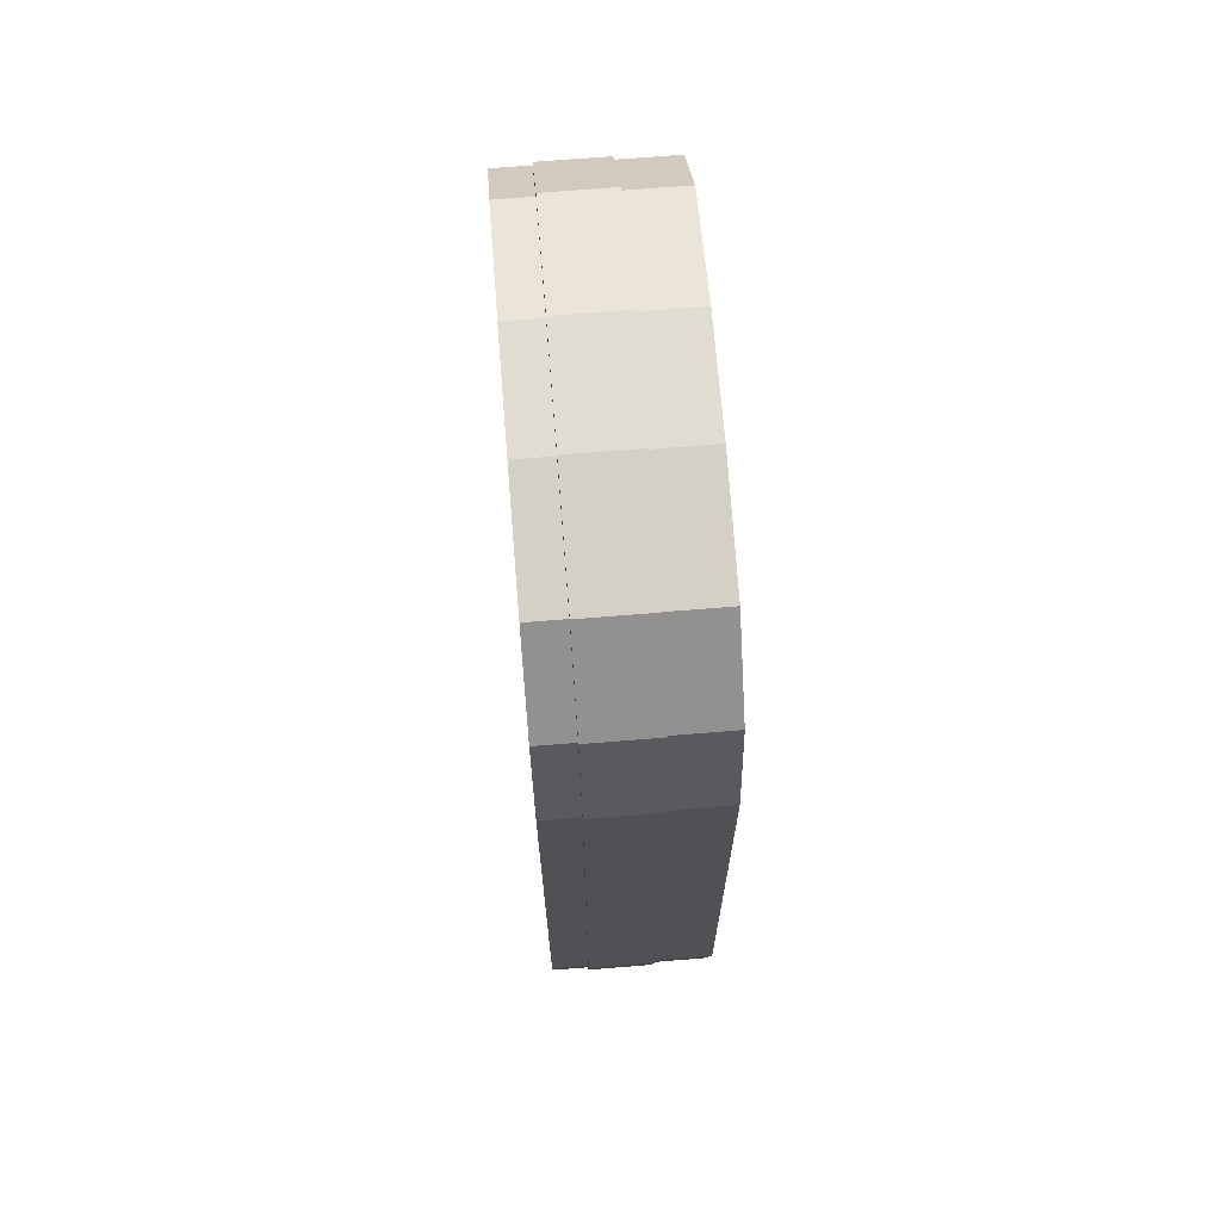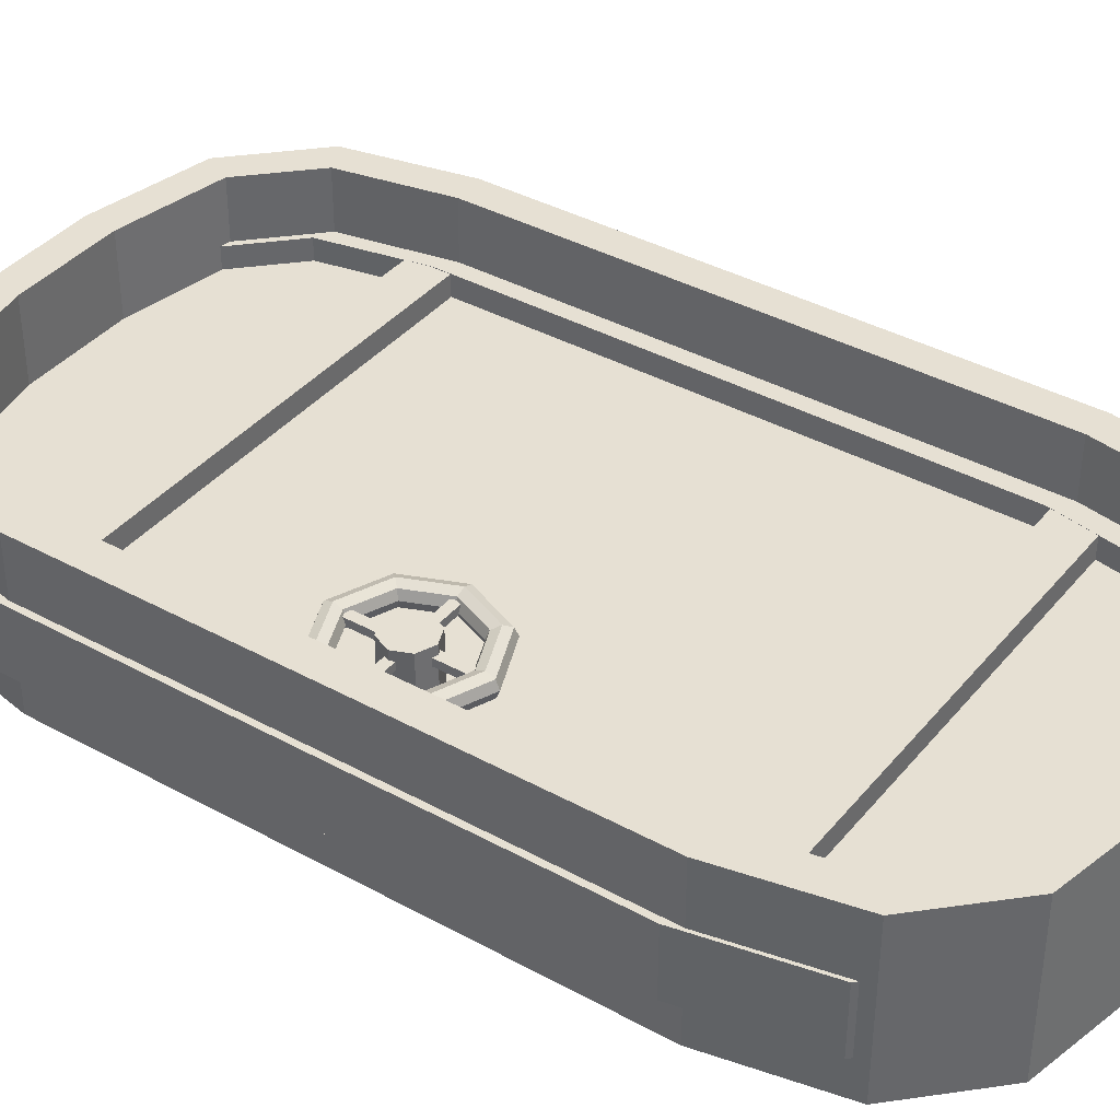
<metadata>
{"format":"obj","ext":"obj","renderer":"f3d","projection":"perspective","resolution":1024,"background":"white","views":[{"elev":69.3,"azim":-94.6,"up":"+Y"},{"elev":38.4,"azim":-55.2,"up":"+Z"}]}
</metadata>
<code>
v  0.1238 0.1004 0.0101
v  0.1238 0.3545 0.0101
v  0.1038 0.3525 0.0101
v  0.1038 0.1023 0.0101
v  0.1127 0.4101 0.0101
v  0.0943 0.4002 0.0101
v  0.0794 0.4434 0.0101
v  0.0695 0.425 0.0101
v  0.0238 0.4545 0.0101
v  0.0218 0.4345 0.0101
v  -0.0292 0.4545 0.0101
v  -0.0272 0.4345 0.0101
v  -0.0847 0.4434 0.0101
v  -0.0749 0.425 0.0101
v  -0.1181 0.4101 0.0101
v  -0.0996 0.4002 0.0101
v  -0.1292 0.3545 0.0101
v  -0.1092 0.3525 0.0101
v  -0.1292 0.1004 0.0101
v  -0.1092 0.1023 0.0101
v  -0.1181 0.0448 0.0101
v  -0.0996 0.0547 0.0101
v  -0.0847 0.0115 0.0101
v  -0.0749 0.0299 0.0101
v  -0.0292 0.0004 0.0101
v  -0.0272 0.0204 0.0101
v  0.0238 0.0004 0.0101
v  0.0218 0.0204 0.0101
v  0.0794 0.0115 0.0101
v  0.0695 0.0299 0.0101
v  0.1127 0.0448 0.0101
v  0.0943 0.0547 0.0101
v  0.1238 0.1004 -0.0205
v  0.1238 0.3545 -0.0205
v  0.1127 0.4101 -0.0205
v  0.0794 0.4434 -0.0205
v  0.0238 0.4545 -0.0205
v  -0.0292 0.4545 -0.0205
v  -0.0847 0.4434 -0.0205
v  -0.1181 0.4101 -0.0205
v  -0.1292 0.3545 -0.0205
v  -0.1292 0.1004 -0.0205
v  -0.1181 0.0448 -0.0205
v  -0.0847 0.0115 -0.0205
v  -0.0292 0.0004 -0.0205
v  0.0238 0.0004 -0.0205
v  0.0794 0.0115 -0.0205
v  0.1127 0.0448 -0.0205
v  0.1038 0.3525 0.0001
v  0.1038 0.1023 0.0001
v  0.0943 0.0547 0.0001
v  0.0695 0.0299 0.0001
v  0.0218 0.0204 0.0001
v  -0.0272 0.0204 0.0001
v  -0.0749 0.0299 0.0001
v  -0.0996 0.0547 0.0001
v  -0.1092 0.1023 0.0001
v  -0.1092 0.3525 0.0001
v  -0.0996 0.4002 0.0001
v  -0.0749 0.425 0.0001
v  -0.0272 0.4345 0.0001
v  0.0218 0.4345 0.0001
v  0.0695 0.425 0.0001
v  0.0943 0.4002 0.0001
v  -0.0027 0.2274 0.0001
v  -0.0027 0.2274 -0.0205
v  0.1036 0.3637 0.0001
v  0.1036 0.3637 0.01
v  0.1036 0.3443 0.01
v  0.1036 0.3443 0.0001
v  -0.1084 0.3637 0.0001
v  -0.1084 0.3443 0.0001
v  -0.1084 0.3443 0.01
v  -0.1084 0.3637 0.01
v  0.1036 0.1005 0.0001
v  0.1036 0.1005 0.01
v  0.1036 0.081 0.01
v  0.1036 0.081 0.0001
v  -0.1084 0.1005 0.0001
v  -0.1084 0.081 0.0001
v  -0.1084 0.081 0.01
v  -0.1084 0.1005 0.01
v  0.1238 0.3369 -0.0204
v  0.1265 0.3358 -0.0204
v  0.1261 0.3358 -0.0218
v  0.1251 0.3358 -0.0227
v  0.1238 0.3358 -0.0231
v  0.1224 0.3358 -0.0227
v  0.1215 0.3358 -0.0218
v  0.1211 0.3358 -0.0204
v  0.1215 0.3358 -0.0191
v  0.1224 0.3358 -0.0181
v  0.1238 0.3358 -0.0177
v  0.1251 0.3358 -0.0181
v  0.1261 0.3358 -0.0191
v  0.1284 0.3326 -0.0204
v  0.1278 0.3326 -0.0227
v  0.1261 0.3326 -0.0245
v  0.1238 0.3326 -0.0251
v  0.1215 0.3326 -0.0245
v  0.1197 0.3326 -0.0227
v  0.1191 0.3326 -0.0204
v  0.1197 0.3326 -0.0181
v  0.1215 0.3326 -0.0164
v  0.1238 0.3326 -0.0158
v  0.1261 0.3326 -0.0164
v  0.1278 0.3326 -0.0181
v  0.1292 0.3283 -0.0204
v  0.1284 0.3283 -0.0231
v  0.1265 0.3283 -0.0251
v  0.1238 0.3283 -0.0258
v  0.1211 0.3283 -0.0251
v  0.1191 0.3283 -0.0231
v  0.1184 0.3283 -0.0204
v  0.1191 0.3283 -0.0177
v  0.1211 0.3283 -0.0158
v  0.1238 0.3283 -0.015
v  0.1265 0.3283 -0.0158
v  0.1284 0.3283 -0.0177
v  0.1292 0.3032 -0.0204
v  0.1284 0.3032 -0.0231
v  0.1265 0.3032 -0.0251
v  0.1238 0.3032 -0.0258
v  0.1211 0.3032 -0.0251
v  0.1191 0.3032 -0.0231
v  0.1184 0.3032 -0.0204
v  0.1191 0.3032 -0.0177
v  0.1211 0.3032 -0.0158
v  0.1238 0.3032 -0.015
v  0.1265 0.3032 -0.0158
v  0.1284 0.3032 -0.0177
v  0.1284 0.2989 -0.0204
v  0.1278 0.2989 -0.0227
v  0.1261 0.2989 -0.0245
v  0.1238 0.2989 -0.0251
v  0.1215 0.2989 -0.0245
v  0.1197 0.2989 -0.0227
v  0.1191 0.2989 -0.0204
v  0.1197 0.2989 -0.0181
v  0.1215 0.2989 -0.0164
v  0.1238 0.2989 -0.0158
v  0.1261 0.2989 -0.0164
v  0.1278 0.2989 -0.0181
v  0.1265 0.2957 -0.0204
v  0.1261 0.2957 -0.0218
v  0.1251 0.2957 -0.0227
v  0.1238 0.2957 -0.0231
v  0.1224 0.2957 -0.0227
v  0.1215 0.2957 -0.0218
v  0.1211 0.2957 -0.0204
v  0.1215 0.2957 -0.0191
v  0.1224 0.2957 -0.0181
v  0.1238 0.2957 -0.0177
v  0.1251 0.2957 -0.0181
v  0.1261 0.2957 -0.0191
v  0.1238 0.2945 -0.0204
v  0.1238 0.1485 -0.0204
v  0.1265 0.1473 -0.0204
v  0.1261 0.1473 -0.0218
v  0.1251 0.1473 -0.0227
v  0.1238 0.1473 -0.0231
v  0.1224 0.1473 -0.0227
v  0.1215 0.1473 -0.0218
v  0.1211 0.1473 -0.0204
v  0.1215 0.1473 -0.0191
v  0.1224 0.1473 -0.0181
v  0.1238 0.1473 -0.0177
v  0.1251 0.1473 -0.0181
v  0.1261 0.1473 -0.0191
v  0.1284 0.1441 -0.0204
v  0.1278 0.1441 -0.0227
v  0.1261 0.1441 -0.0245
v  0.1238 0.1441 -0.0251
v  0.1215 0.1441 -0.0245
v  0.1197 0.1441 -0.0227
v  0.1191 0.1441 -0.0204
v  0.1197 0.1441 -0.0181
v  0.1215 0.1441 -0.0164
v  0.1238 0.1441 -0.0158
v  0.1261 0.1441 -0.0164
v  0.1278 0.1441 -0.0181
v  0.1292 0.1398 -0.0204
v  0.1284 0.1398 -0.0231
v  0.1265 0.1398 -0.0251
v  0.1238 0.1398 -0.0258
v  0.1211 0.1398 -0.0251
v  0.1191 0.1398 -0.0231
v  0.1184 0.1398 -0.0204
v  0.1191 0.1398 -0.0177
v  0.1211 0.1398 -0.0158
v  0.1238 0.1398 -0.015
v  0.1265 0.1398 -0.0158
v  0.1284 0.1398 -0.0177
v  0.1292 0.1147 -0.0204
v  0.1284 0.1147 -0.0231
v  0.1265 0.1147 -0.0251
v  0.1238 0.1147 -0.0258
v  0.1211 0.1147 -0.0251
v  0.1191 0.1147 -0.0231
v  0.1184 0.1147 -0.0204
v  0.1191 0.1147 -0.0177
v  0.1211 0.1147 -0.0158
v  0.1238 0.1147 -0.015
v  0.1265 0.1147 -0.0158
v  0.1284 0.1147 -0.0177
v  0.1284 0.1104 -0.0204
v  0.1278 0.1104 -0.0227
v  0.1261 0.1104 -0.0245
v  0.1238 0.1104 -0.0251
v  0.1215 0.1104 -0.0245
v  0.1197 0.1104 -0.0227
v  0.1191 0.1104 -0.0204
v  0.1197 0.1104 -0.0181
v  0.1215 0.1104 -0.0164
v  0.1238 0.1104 -0.0158
v  0.1261 0.1104 -0.0164
v  0.1278 0.1104 -0.0181
v  0.1265 0.1072 -0.0204
v  0.1261 0.1072 -0.0218
v  0.1251 0.1072 -0.0227
v  0.1238 0.1072 -0.0231
v  0.1224 0.1072 -0.0227
v  0.1215 0.1072 -0.0218
v  0.1211 0.1072 -0.0204
v  0.1215 0.1072 -0.0191
v  0.1224 0.1072 -0.0181
v  0.1238 0.1072 -0.0177
v  0.1251 0.1072 -0.0181
v  0.1261 0.1072 -0.0191
v  0.1238 0.1061 -0.0204
v  -0.0818 0.2577 0.0189
v  -0.0818 0.2561 0.0227
v  -0.0587 0.2465 0.0227
v  -0.0576 0.2476 0.0189
v  -0.0818 0.2524 0.0242
v  -0.0613 0.2439 0.0242
v  -0.0818 0.2486 0.0227
v  -0.064 0.2412 0.0227
v  -0.0818 0.247 0.0189
v  -0.0651 0.2401 0.0189
v  -0.0818 0.2486 0.0151
v  -0.064 0.2412 0.0151
v  -0.0818 0.2524 0.0136
v  -0.0613 0.2439 0.0136
v  -0.0818 0.2561 0.0151
v  -0.0587 0.2465 0.0151
v  -0.0491 0.2234 0.0227
v  -0.0475 0.2234 0.0189
v  -0.0528 0.2234 0.0242
v  -0.0566 0.2234 0.0227
v  -0.0582 0.2234 0.0189
v  -0.0566 0.2234 0.0151
v  -0.0528 0.2234 0.0136
v  -0.0491 0.2234 0.0151
v  -0.0587 0.2003 0.0227
v  -0.0576 0.1992 0.0189
v  -0.0613 0.2029 0.0242
v  -0.064 0.2056 0.0227
v  -0.0651 0.2067 0.0189
v  -0.064 0.2056 0.0151
v  -0.0613 0.2029 0.0136
v  -0.0587 0.2003 0.0151
v  -0.0818 0.1907 0.0227
v  -0.0818 0.1891 0.0189
v  -0.0818 0.1945 0.0242
v  -0.0818 0.1982 0.0227
v  -0.0818 0.1998 0.0189
v  -0.0818 0.1982 0.0151
v  -0.0818 0.1945 0.0136
v  -0.0818 0.1907 0.0151
v  -0.1049 0.2003 0.0227
v  -0.106 0.1992 0.0189
v  -0.1023 0.2029 0.0242
v  -0.0996 0.2056 0.0227
v  -0.0985 0.2067 0.0189
v  -0.0996 0.2056 0.0151
v  -0.1023 0.2029 0.0136
v  -0.1049 0.2003 0.0151
v  -0.1145 0.2234 0.0227
v  -0.1161 0.2234 0.0189
v  -0.1107 0.2234 0.0242
v  -0.107 0.2234 0.0227
v  -0.1054 0.2234 0.0189
v  -0.107 0.2234 0.0151
v  -0.1107 0.2234 0.0136
v  -0.1145 0.2234 0.0151
v  -0.1049 0.2465 0.0227
v  -0.106 0.2476 0.0189
v  -0.1023 0.2439 0.0242
v  -0.0996 0.2412 0.0227
v  -0.0985 0.2401 0.0189
v  -0.0996 0.2412 0.0151
v  -0.1023 0.2439 0.0136
v  -0.1049 0.2465 0.0151
v  -0.0793 0.2521 0.0182
v  -0.0793 0.1944 0.0182
v  -0.0837 0.1944 0.0182
v  -0.0837 0.2521 0.0182
v  -0.0837 0.1944 0.0216
v  -0.0837 0.2521 0.0216
v  -0.0793 0.1944 0.0216
v  -0.0793 0.2521 0.0216
v  -0.0526 0.2211 0.0182
v  -0.1104 0.2211 0.0182
v  -0.1104 0.2254 0.0182
v  -0.0526 0.2254 0.0182
v  -0.1104 0.2254 0.0216
v  -0.0526 0.2254 0.0216
v  -0.1104 0.2211 0.0216
v  -0.0526 0.2211 0.0216
v  -0.0707 0.2231 -0.0087
v  -0.0739 0.2307 -0.0087
v  -0.0739 0.2307 0.0258
v  -0.0707 0.2231 0.0258
v  -0.0815 0.2338 -0.0087
v  -0.0815 0.2338 0.0258
v  -0.0891 0.2307 -0.0087
v  -0.0891 0.2307 0.0258
v  -0.0922 0.2231 -0.0087
v  -0.0922 0.2231 0.0258
v  -0.0891 0.2155 -0.0087
v  -0.0891 0.2155 0.0258
v  -0.0815 0.2123 -0.0087
v  -0.0815 0.2123 0.0258
v  -0.0739 0.2155 -0.0087
v  -0.0739 0.2155 0.0258
v  -0.0815 0.2231 0.0258
o Object012
g Object012
f 1 2 3 4
f 2 5 6 3
f 5 7 8 6
f 7 9 10 8
f 9 11 12 10
f 11 13 14 12
f 13 15 16 14
f 15 17 18 16
f 17 19 20 18
f 19 21 22 20
f 21 23 24 22
f 23 25 26 24
f 25 27 28 26
f 27 29 30 28
f 29 31 32 30
f 31 1 4 32
f 33 34 2 1
f 34 35 5 2
f 35 36 7 5
f 36 37 9 7
f 37 38 11 9
f 38 39 13 11
f 39 40 15 13
f 40 41 17 15
f 41 42 19 17
f 42 43 21 19
f 43 44 23 21
f 44 45 25 23
f 45 46 27 25
f 46 47 29 27
f 47 48 31 29
f 48 33 1 31
f 49 50 4 3
f 50 51 32 4
f 51 52 30 32
f 52 53 28 30
f 53 54 26 28
f 54 55 24 26
f 55 56 22 24
f 56 57 20 22
f 57 58 18 20
f 58 59 16 18
f 59 60 14 16
f 60 61 12 14
f 61 62 10 12
f 62 63 8 10
f 63 64 6 8
f 64 49 3 6
f 50 49 65
f 49 64 65
f 64 63 65
f 63 62 65
f 62 61 65
f 61 60 65
f 60 59 65
f 59 58 65
f 58 57 65
f 57 56 65
f 56 55 65
f 55 54 65
f 54 53 65
f 53 52 65
f 52 51 65
f 51 50 65
f 34 33 66
f 38 37 66
f 42 41 66
f 46 45 66
f 33 48 66
f 37 36 66
f 45 44 66
f 41 40 66
f 47 46 66
f 48 47 66
f 35 34 66
f 36 35 66
f 43 42 66
f 44 43 66
f 39 38 66
f 40 39 66
f 67 68 69 70
f 71 72 73 74
f 70 69 73 72
f 69 68 74 73
f 68 67 71 74
f 75 76 77 78
f 79 80 81 82
f 78 77 81 80
f 77 76 82 81
f 76 75 79 82
f 83 84 85
f 83 85 86
f 83 86 87
f 83 87 88
f 83 88 89
f 83 89 90
f 83 90 91
f 83 91 92
f 83 92 93
f 83 93 94
f 83 94 95
f 83 95 84
f 84 96 97 85
f 85 97 98 86
f 86 98 99 87
f 87 99 100 88
f 88 100 101 89
f 89 101 102 90
f 90 102 103 91
f 91 103 104 92
f 92 104 105 93
f 93 105 106 94
f 94 106 107 95
f 95 107 96 84
f 96 108 109 97
f 97 109 110 98
f 98 110 111 99
f 99 111 112 100
f 100 112 113 101
f 101 113 114 102
f 102 114 115 103
f 103 115 116 104
f 104 116 117 105
f 105 117 118 106
f 106 118 119 107
f 107 119 108 96
f 108 120 121 109
f 109 121 122 110
f 110 122 123 111
f 111 123 124 112
f 112 124 125 113
f 113 125 126 114
f 114 126 127 115
f 115 127 128 116
f 116 128 129 117
f 117 129 130 118
f 118 130 131 119
f 119 131 120 108
f 120 132 133 121
f 121 133 134 122
f 122 134 135 123
f 123 135 136 124
f 124 136 137 125
f 125 137 138 126
f 126 138 139 127
f 127 139 140 128
f 128 140 141 129
f 129 141 142 130
f 130 142 143 131
f 131 143 132 120
f 132 144 145 133
f 133 145 146 134
f 134 146 147 135
f 135 147 148 136
f 136 148 149 137
f 137 149 150 138
f 138 150 151 139
f 139 151 152 140
f 140 152 153 141
f 141 153 154 142
f 142 154 155 143
f 143 155 144 132
f 144 156 145
f 145 156 146
f 146 156 147
f 147 156 148
f 148 156 149
f 149 156 150
f 150 156 151
f 151 156 152
f 152 156 153
f 153 156 154
f 154 156 155
f 155 156 144
f 157 158 159
f 157 159 160
f 157 160 161
f 157 161 162
f 157 162 163
f 157 163 164
f 157 164 165
f 157 165 166
f 157 166 167
f 157 167 168
f 157 168 169
f 157 169 158
f 158 170 171 159
f 159 171 172 160
f 160 172 173 161
f 161 173 174 162
f 162 174 175 163
f 163 175 176 164
f 164 176 177 165
f 165 177 178 166
f 166 178 179 167
f 167 179 180 168
f 168 180 181 169
f 169 181 170 158
f 170 182 183 171
f 171 183 184 172
f 172 184 185 173
f 173 185 186 174
f 174 186 187 175
f 175 187 188 176
f 176 188 189 177
f 177 189 190 178
f 178 190 191 179
f 179 191 192 180
f 180 192 193 181
f 181 193 182 170
f 182 194 195 183
f 183 195 196 184
f 184 196 197 185
f 185 197 198 186
f 186 198 199 187
f 187 199 200 188
f 188 200 201 189
f 189 201 202 190
f 190 202 203 191
f 191 203 204 192
f 192 204 205 193
f 193 205 194 182
f 194 206 207 195
f 195 207 208 196
f 196 208 209 197
f 197 209 210 198
f 198 210 211 199
f 199 211 212 200
f 200 212 213 201
f 201 213 214 202
f 202 214 215 203
f 203 215 216 204
f 204 216 217 205
f 205 217 206 194
f 206 218 219 207
f 207 219 220 208
f 208 220 221 209
f 209 221 222 210
f 210 222 223 211
f 211 223 224 212
f 212 224 225 213
f 213 225 226 214
f 214 226 227 215
f 215 227 228 216
f 216 228 229 217
f 217 229 218 206
f 218 230 219
f 219 230 220
f 220 230 221
f 221 230 222
f 222 230 223
f 223 230 224
f 224 230 225
f 225 230 226
f 226 230 227
f 227 230 228
f 228 230 229
f 229 230 218
f 231 232 233 234
f 232 235 236 233
f 235 237 238 236
f 237 239 240 238
f 239 241 242 240
f 241 243 244 242
f 243 245 246 244
f 245 231 234 246
f 234 233 247 248
f 233 236 249 247
f 236 238 250 249
f 238 240 251 250
f 240 242 252 251
f 242 244 253 252
f 244 246 254 253
f 246 234 248 254
f 248 247 255 256
f 247 249 257 255
f 249 250 258 257
f 250 251 259 258
f 251 252 260 259
f 252 253 261 260
f 253 254 262 261
f 254 248 256 262
f 256 255 263 264
f 255 257 265 263
f 257 258 266 265
f 258 259 267 266
f 259 260 268 267
f 260 261 269 268
f 261 262 270 269
f 262 256 264 270
f 264 263 271 272
f 263 265 273 271
f 265 266 274 273
f 266 267 275 274
f 267 268 276 275
f 268 269 277 276
f 269 270 278 277
f 270 264 272 278
f 272 271 279 280
f 271 273 281 279
f 273 274 282 281
f 274 275 283 282
f 275 276 284 283
f 276 277 285 284
f 277 278 286 285
f 278 272 280 286
f 280 279 287 288
f 279 281 289 287
f 281 282 290 289
f 282 283 291 290
f 283 284 292 291
f 284 285 293 292
f 285 286 294 293
f 286 280 288 294
f 288 287 232 231
f 287 289 235 232
f 289 290 237 235
f 290 291 239 237
f 291 292 241 239
f 292 293 243 241
f 293 294 245 243
f 294 288 231 245
f 295 296 297 298
f 298 297 299 300
f 300 299 301 302
f 302 301 296 295
f 303 304 305 306
f 306 305 307 308
f 308 307 309 310
f 310 309 304 303
f 311 312 313 314
f 312 315 316 313
f 315 317 318 316
f 317 319 320 318
f 319 321 322 320
f 321 323 324 322
f 323 325 326 324
f 325 311 314 326
f 314 313 327
f 313 316 327
f 316 318 327
f 318 320 327
f 320 322 327
f 322 324 327
f 324 326 327
f 326 314 327
v  0.1116 0.0951 -0.0375
v  0.1116 0.0951 0.0375
v  0.1116 0.3462 0.0375
v  0.1116 0.3462 -0.0375
v  0.025 0.4328 -0.0375
v  0.025 0.4328 0.0375
v  -0.025 0.4328 0.0375
v  -0.025 0.4328 -0.0375
v  -0.1116 0.3462 -0.0375
v  -0.1116 0.3462 0.0375
v  -0.1116 0.0951 0.0375
v  -0.1116 0.0951 -0.0375
v  -0.025 0.0085 -0.0375
v  -0.025 0.0085 0.0375
v  0.025 0.0085 0.0375
v  0.025 0.0085 -0.0375
v  0.1021 0.3962 0.0375
v  0.1021 0.3962 -0.0375
v  0.1021 0.0451 -0.0375
v  0.1021 0.0451 0.0375
v  -0.075 0.4234 0.0375
v  -0.075 0.4234 -0.0375
v  -0.1021 0.0451 0.0375
v  -0.1021 0.0451 -0.0375
v  0.075 0.4234 0.0375
v  0.075 0.4234 -0.0375
v  0.075 0.0179 -0.0375
v  0.075 0.0179 0.0375
v  -0.1021 0.3962 0.0375
v  -0.1021 0.3962 -0.0375
v  -0.075 0.0179 0.0375
v  -0.075 0.0179 -0.0375
v  0.1265 0.3477 0.0375
v  0.1265 0.0936 0.0375
v  0.1265 0.0936 -0.0375
v  0.1265 0.3477 -0.0375
v  -0.0265 0.4477 0.0375
v  0.0265 0.4477 0.0375
v  0.0265 0.4477 -0.0375
v  -0.0265 0.4477 -0.0375
v  -0.1265 0.0936 0.0375
v  -0.1265 0.3477 0.0375
v  -0.1265 0.3477 -0.0375
v  -0.1265 0.0936 -0.0375
v  0.0265 -0.0064 0.0375
v  -0.0265 -0.0064 0.0375
v  -0.0265 -0.0064 -0.0375
v  0.0265 -0.0064 -0.0375
v  0.1154 0.4033 -0.0375
v  0.1154 0.4033 0.0375
v  0.1154 0.038 0.0375
v  0.1154 0.038 -0.0375
v  -0.082 0.4366 -0.0375
v  -0.082 0.4366 0.0375
v  -0.1154 0.038 -0.0375
v  -0.1154 0.038 0.0375
v  0.082 0.4366 -0.0375
v  0.082 0.4366 0.0375
v  0.082 0.0047 0.0375
v  0.082 0.0047 -0.0375
v  -0.1154 0.4033 -0.0375
v  -0.1154 0.4033 0.0375
v  -0.082 0.0047 -0.0375
v  -0.082 0.0047 0.0375
o Object013
g Object013
f 328 329 330 331
f 332 333 334 335
f 336 337 338 339
f 340 341 342 343
f 344 345 331 330
f 346 347 329 328
f 348 349 335 334
f 350 351 339 338
f 352 353 345 344
f 333 332 353 352
f 354 355 347 346
f 343 342 355 354
f 356 357 349 348
f 337 336 357 356
f 358 359 351 350
f 341 340 359 358
f 360 361 362 363
f 364 365 366 367
f 368 369 370 371
f 372 373 374 375
f 363 376 377 360
f 361 378 379 362
f 367 380 381 364
f 371 382 383 368
f 376 384 385 377
f 384 366 365 385
f 378 386 387 379
f 386 372 375 387
f 380 388 389 381
f 388 370 369 389
f 382 390 391 383
f 390 374 373 391
f 330 329 361 360
f 328 331 363 362
f 334 333 365 364
f 332 335 367 366
f 338 337 369 368
f 336 339 371 370
f 342 341 373 372
f 340 343 375 374
f 331 345 376 363
f 344 330 360 377
f 329 347 378 361
f 346 328 362 379
f 335 349 380 367
f 348 334 364 381
f 339 351 382 371
f 350 338 368 383
f 345 353 384 376
f 352 344 377 385
f 353 332 366 384
f 333 352 385 365
f 347 355 386 378
f 354 346 379 387
f 355 342 372 386
f 343 354 387 375
f 349 357 388 380
f 356 348 381 389
f 357 336 370 388
f 337 356 389 369
f 351 359 390 382
f 358 350 383 391
f 359 340 374 390
f 341 358 391 373

</code>
